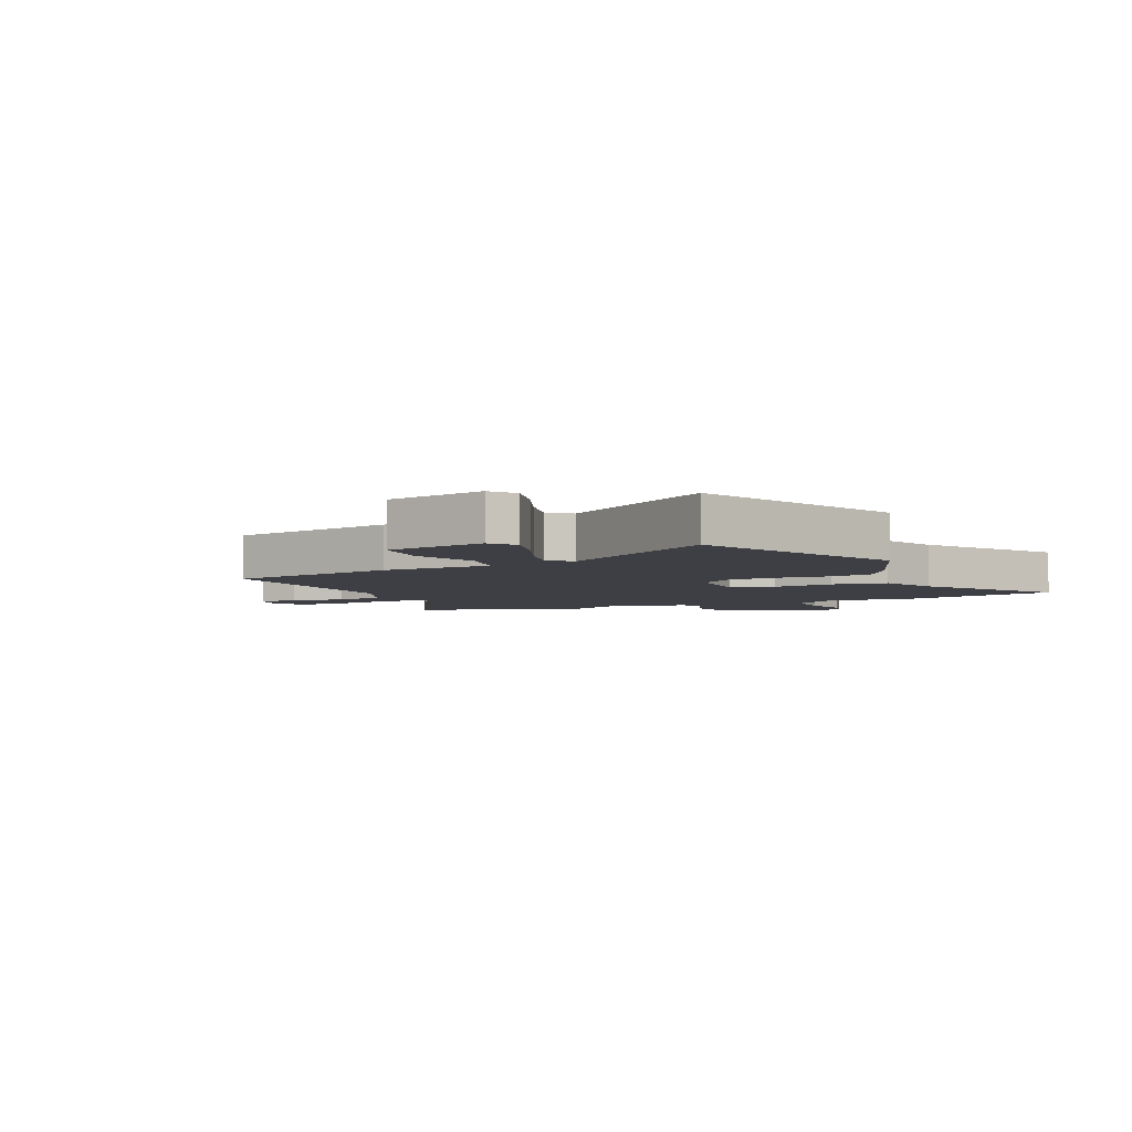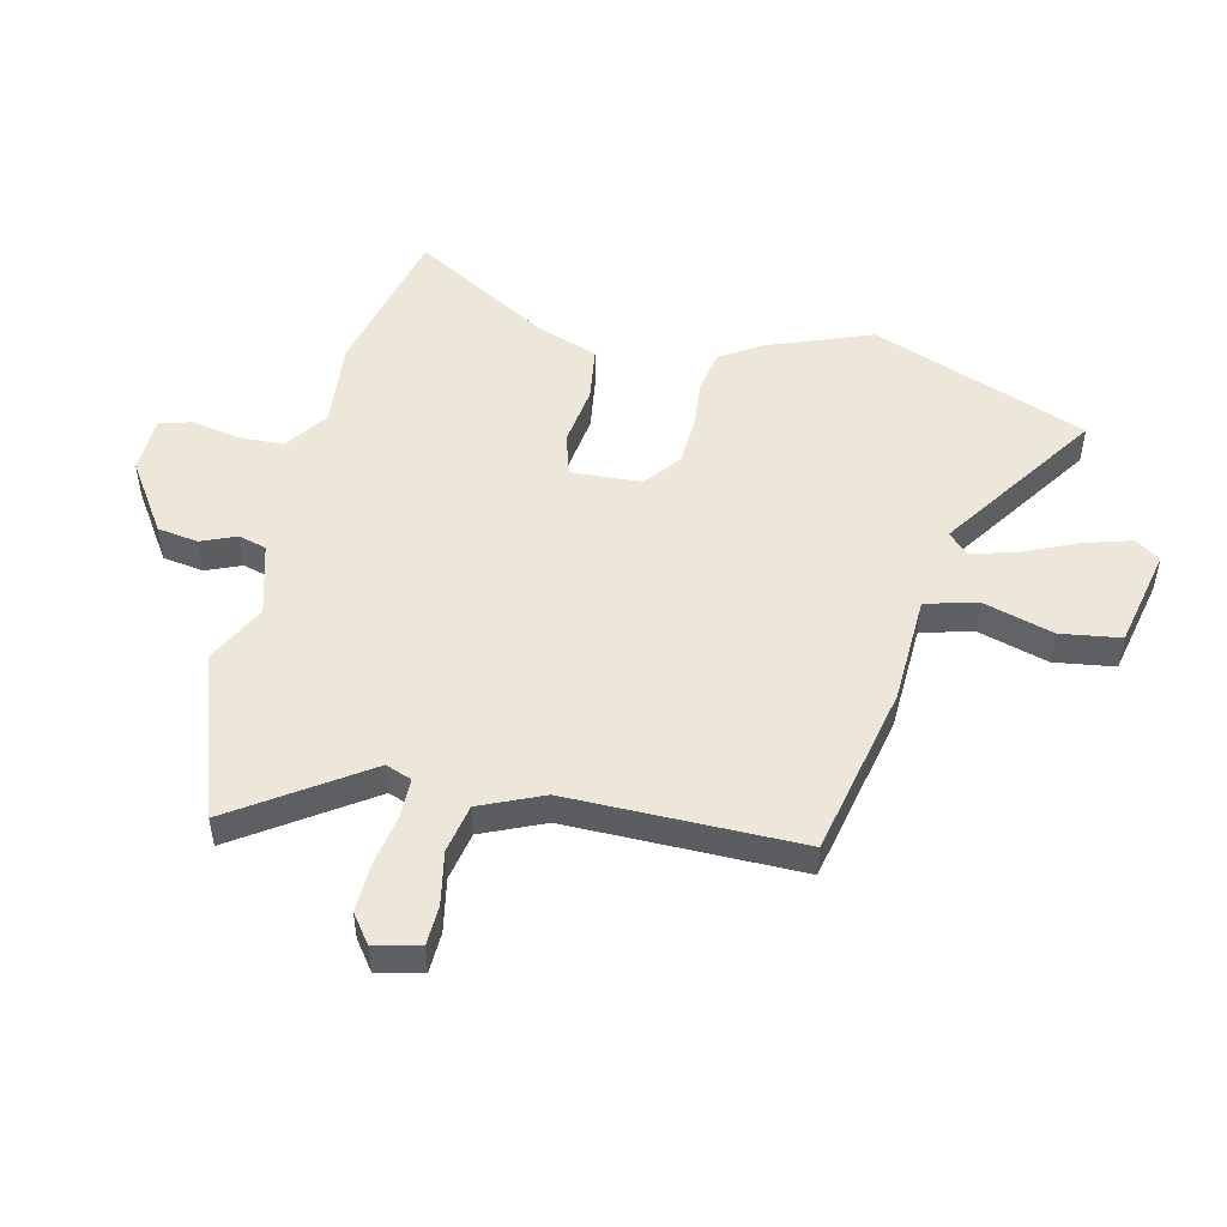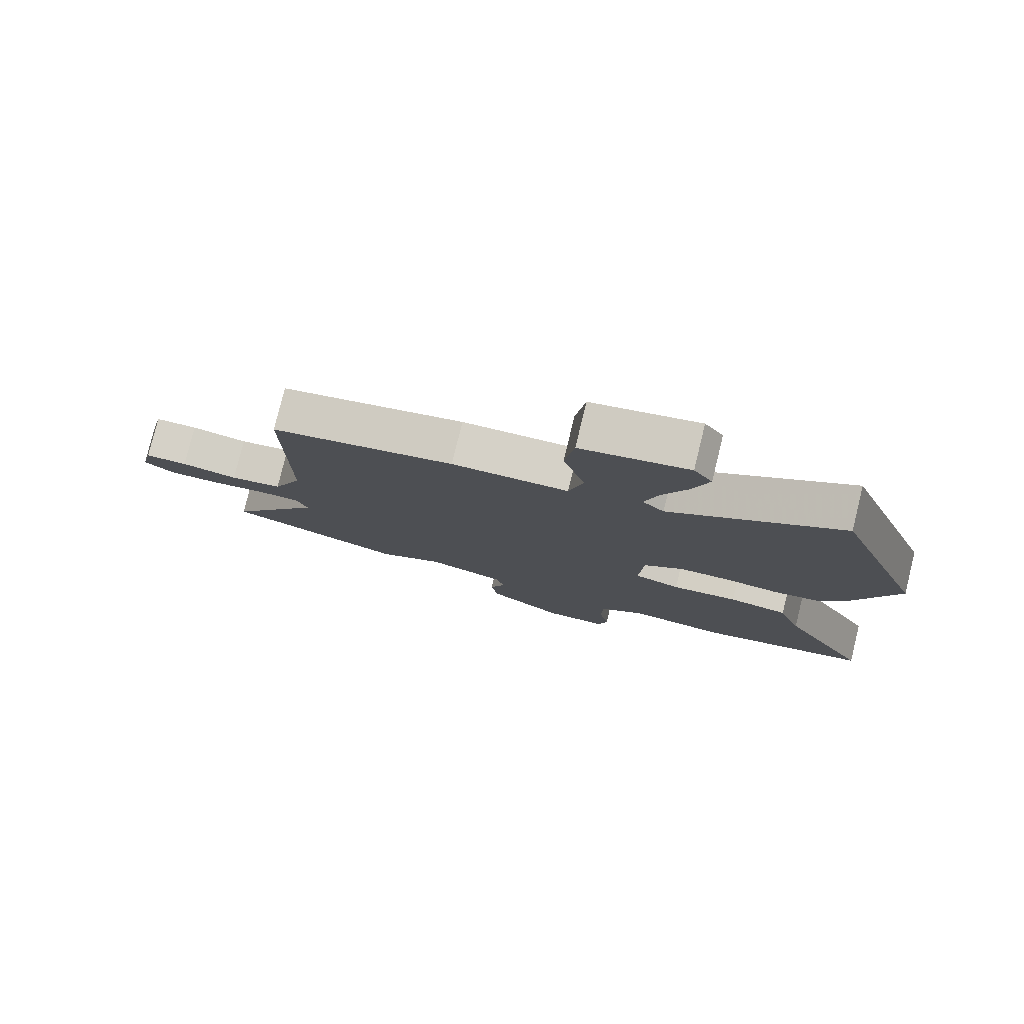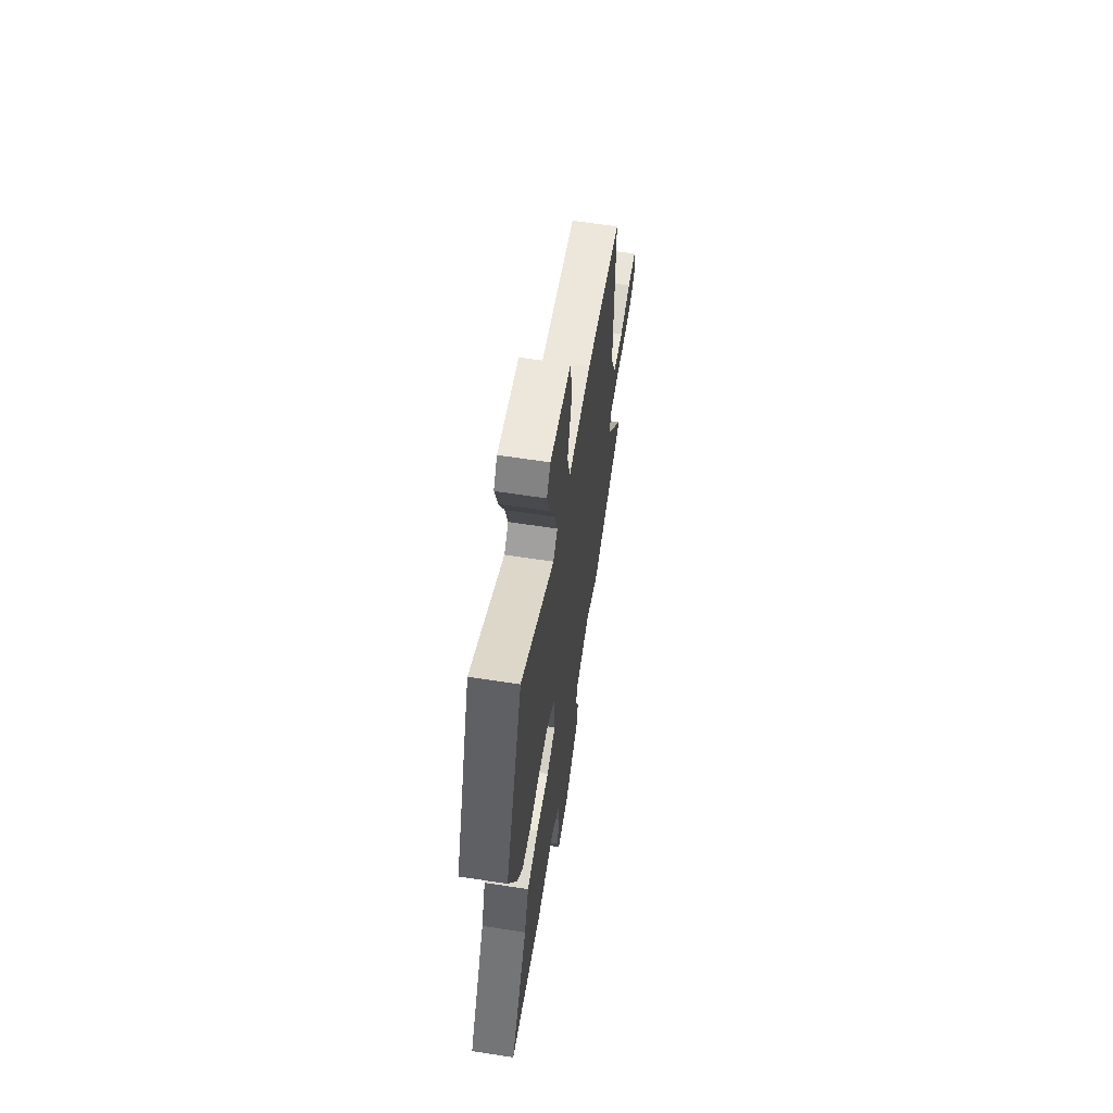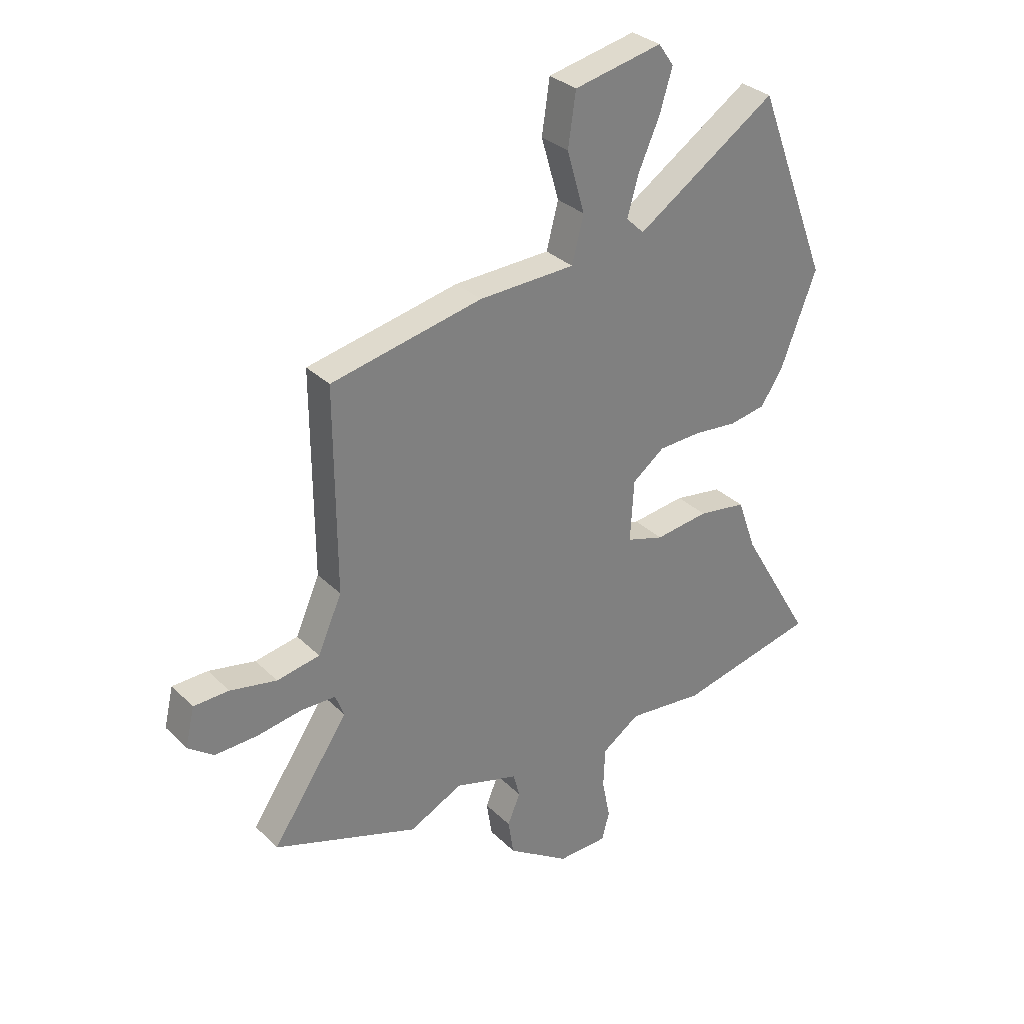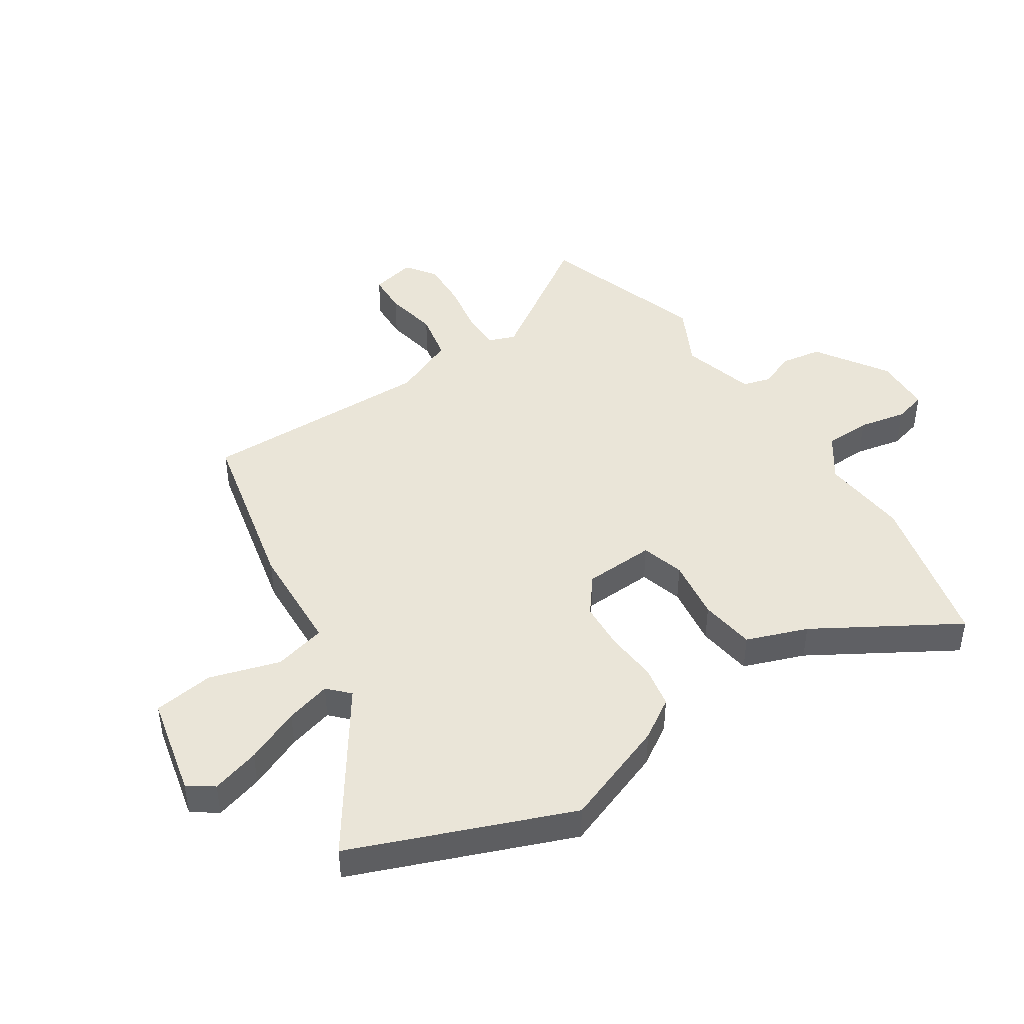
<metadata>
{"format":"obj","ext":"obj","renderer":"f3d","projection":"perspective","resolution":1024,"background":"white","views":[{"elev":-4.4,"azim":25.9,"up":"+Y"},{"elev":50.1,"azim":-76.8,"up":"+Y"},{"elev":78.9,"azim":13.8,"up":"+Z"},{"elev":63.1,"azim":98.9,"up":"+Z"},{"elev":31.3,"azim":-36.5,"up":"+Z"},{"elev":44.7,"azim":57.2,"up":"+Y"}]}
</metadata>
<code>
v -0.347 0.07 -0.552
v -0.632 0.07 -0.455
v -0.482 0.07 -0.234
v -0.499 0.07 -0.189
v -0.566 0.07 -0.188
v -0.655 0.07 -0.203
v -0.738 0.07 -0.206
v -0.788 0.07 -0.169
v -0.77 0.07 -0.092
v -0.701 0.07 -0.09
v -0.61 0.07 -0.108
v -0.526 0.07 -0.092
v -0.479 0.07 0.015
v -0.481 0.07 0.412
v -0.185 0.07 0.475
v 0.003 0.07 0.482
v 0.026 0.07 0.571
v -0.009 0.07 0.691
v 0.006 0.07 0.794
v 0.178 0.07 0.831
v 0.208 0.07 0.788
v 0.183 0.07 0.706
v 0.142 0.07 0.613
v 0.12 0.07 0.536
v 0.155 0.07 0.502
v 0.429 0.07 0.685
v 0.571 0.07 0.314
v 0.502 0.07 0.134
v 0.458 0.07 0.066
v 0.386 0.07 0.053
v 0.3 0.07 0.061
v 0.217 0.07 0.057
v 0.154 0.07 0.009
v 0.147 0.07 -0.112
v 0.22 0.07 -0.134
v 0.325 0.07 -0.12
v 0.419 0.07 -0.134
v 0.456 0.07 -0.238
v 0.596 0.07 -0.478
v 0.326 0.07 -0.54
v 0.176 0.07 -0.525
v 0.102 0.07 -0.576
v 0.099 0.07 -0.655
v 0.115 0.07 -0.736
v 0.1 0.07 -0.791
v 0.002 0.07 -0.794
v -0.119 0.07 -0.714
v -0.13 0.07 -0.644
v -0.105 0.07 -0.584
v -0.118 0.07 -0.536
v -0.243 0.07 -0.5
v -0.347 0 -0.552
v -0.632 0 -0.455
v -0.482 0 -0.234
v -0.499 0 -0.189
v -0.566 0 -0.188
v -0.655 0 -0.203
v -0.738 0 -0.206
v -0.788 0 -0.169
v -0.77 0 -0.092
v -0.701 0 -0.09
v -0.61 0 -0.108
v -0.526 0 -0.092
v -0.479 0 0.015
v -0.481 0 0.412
v -0.185 0 0.475
v 0.003 0 0.482
v 0.026 0 0.571
v -0.009 0 0.691
v 0.006 0 0.794
v 0.178 0 0.831
v 0.208 0 0.788
v 0.183 0 0.706
v 0.142 0 0.613
v 0.12 0 0.536
v 0.155 0 0.502
v 0.429 0 0.685
v 0.571 0 0.314
v 0.502 0 0.134
v 0.458 0 0.066
v 0.386 0 0.053
v 0.3 0 0.061
v 0.217 0 0.057
v 0.154 0 0.009
v 0.147 0 -0.112
v 0.22 0 -0.134
v 0.325 0 -0.12
v 0.419 0 -0.134
v 0.456 0 -0.238
v 0.596 0 -0.478
v 0.326 0 -0.54
v 0.176 0 -0.525
v 0.102 0 -0.576
v 0.099 0 -0.655
v 0.115 0 -0.736
v 0.1 0 -0.791
v 0.002 0 -0.794
v -0.119 0 -0.714
v -0.13 0 -0.644
v -0.105 0 -0.584
v -0.118 0 -0.536
v -0.243 0 -0.5
f 47 48 49
f 46 47 49
f 45 46 49
f 44 45 49
f 43 44 49
f 42 43 49 50
f 41 42 50 51
f 38 39 40 41
f 38 41 51
f 37 38 51
f 36 37 51
f 35 36 51
f 29 30 31
f 28 29 31
f 27 28 31
f 26 27 31
f 25 26 31
f 24 25 31 32
f 21 22 23
f 20 21 23
f 19 20 23
f 18 19 23
f 17 18 23
f 16 17 23 24
f 13 14 15 16
f 24 32 33
f 16 24 33
f 13 16 33
f 12 13 33
f 9 10 11
f 8 9 11
f 7 8 11
f 6 7 11
f 5 6 11
f 12 33 34
f 11 12 34
f 5 11 34
f 4 5 34
f 35 51 1
f 34 35 1
f 4 34 1
f 3 4 1
f 1 2 3
f 100 99 98
f 100 98 97
f 100 97 96
f 100 96 95
f 100 95 94
f 101 100 94 93
f 102 101 93 92
f 92 91 90 89
f 102 92 89
f 102 89 88
f 102 88 87
f 102 87 86
f 82 81 80
f 82 80 79
f 82 79 78
f 82 78 77
f 82 77 76
f 83 82 76 75
f 74 73 72
f 74 72 71
f 74 71 70
f 74 70 69
f 74 69 68
f 75 74 68 67
f 67 66 65 64
f 84 83 75
f 84 75 67
f 84 67 64
f 84 64 63
f 62 61 60
f 62 60 59
f 62 59 58
f 62 58 57
f 62 57 56
f 85 84 63
f 85 63 62
f 85 62 56
f 85 56 55
f 52 102 86
f 52 86 85
f 52 85 55
f 52 55 54
f 54 53 52
f 1 52 53 2
f 2 53 54 3
f 3 54 55 4
f 4 55 56 5
f 5 56 57 6
f 6 57 58 7
f 7 58 59 8
f 8 59 60 9
f 9 60 61 10
f 10 61 62 11
f 11 62 63 12
f 12 63 64 13
f 13 64 65 14
f 14 65 66 15
f 15 66 67 16
f 16 67 68 17
f 17 68 69 18
f 18 69 70 19
f 19 70 71 20
f 20 71 72 21
f 21 72 73 22
f 22 73 74 23
f 23 74 75 24
f 24 75 76 25
f 25 76 77 26
f 26 77 78 27
f 27 78 79 28
f 28 79 80 29
f 29 80 81 30
f 30 81 82 31
f 31 82 83 32
f 32 83 84 33
f 33 84 85 34
f 34 85 86 35
f 35 86 87 36
f 36 87 88 37
f 37 88 89 38
f 38 89 90 39
f 39 90 91 40
f 40 91 92 41
f 41 92 93 42
f 42 93 94 43
f 43 94 95 44
f 44 95 96 45
f 45 96 97 46
f 46 97 98 47
f 47 98 99 48
f 48 99 100 49
f 49 100 101 50
f 50 101 102 51
f 51 102 52 1

</code>
